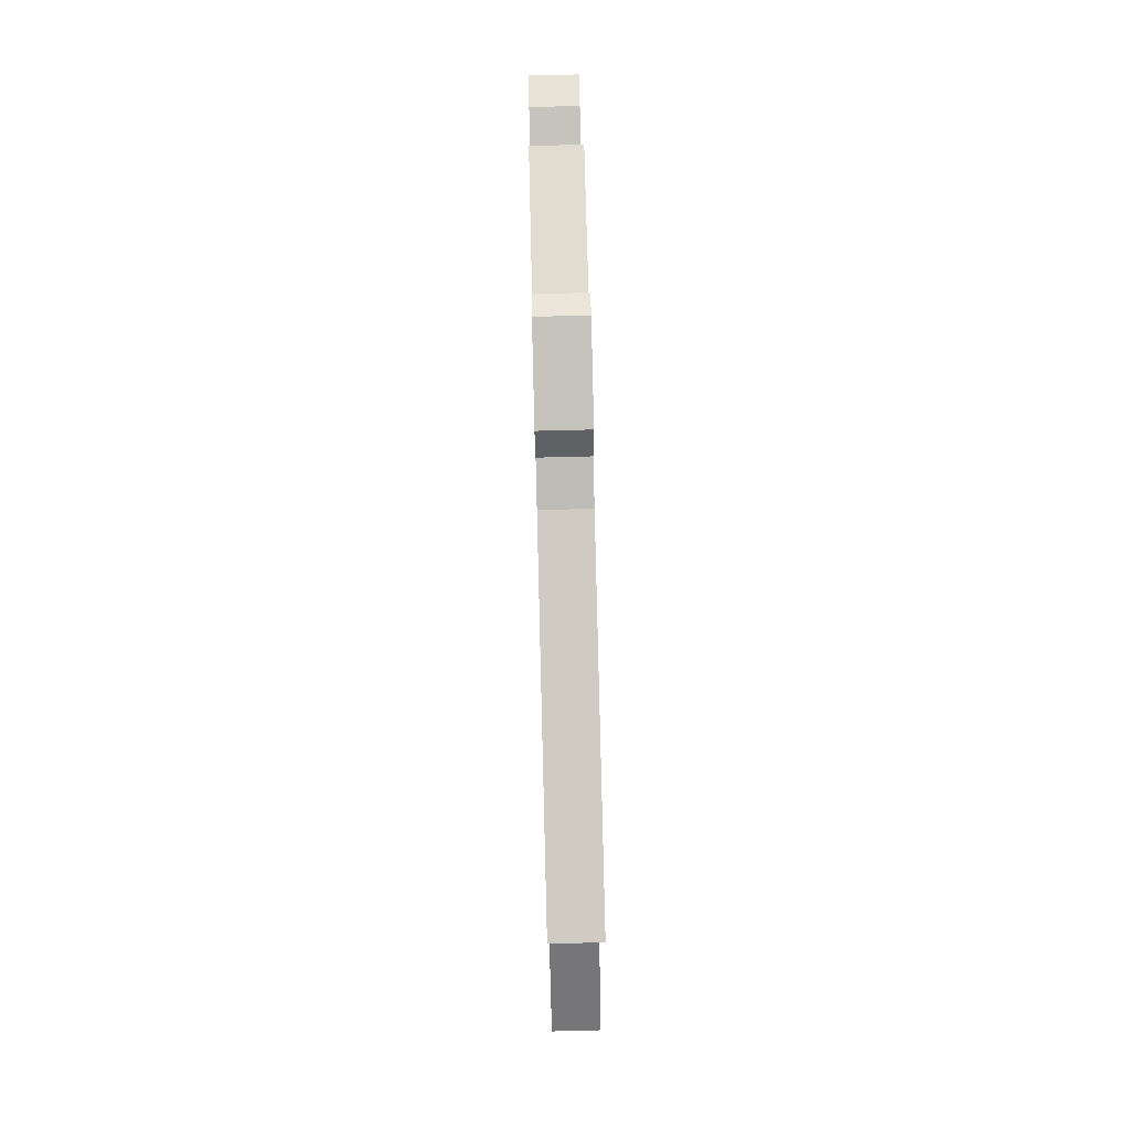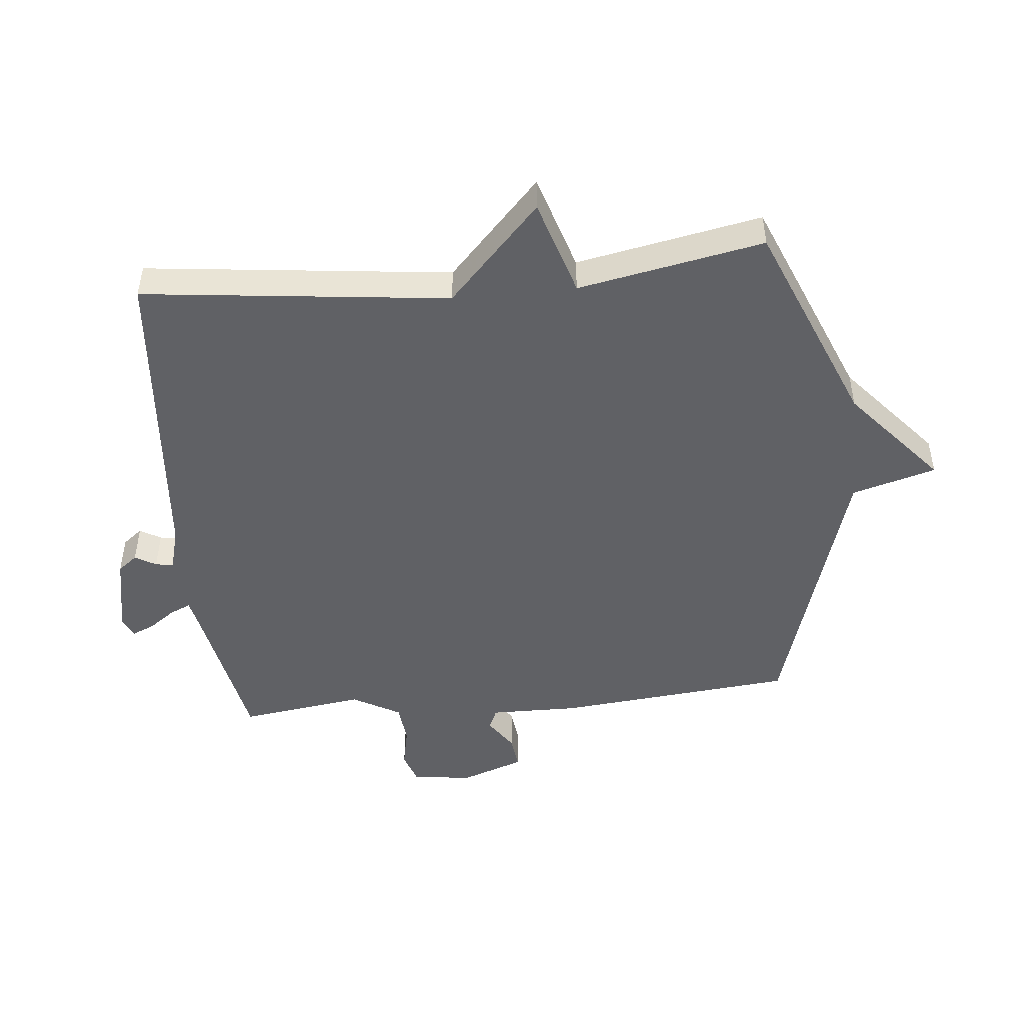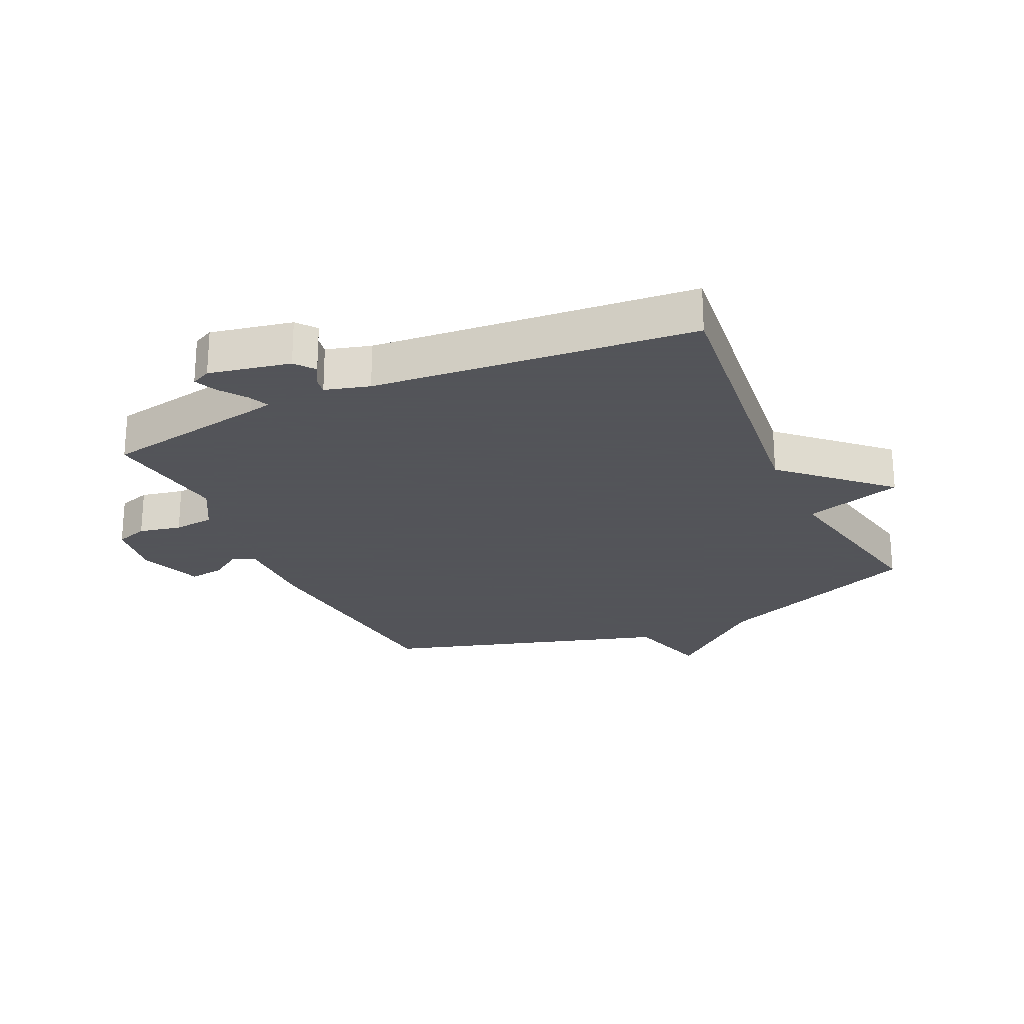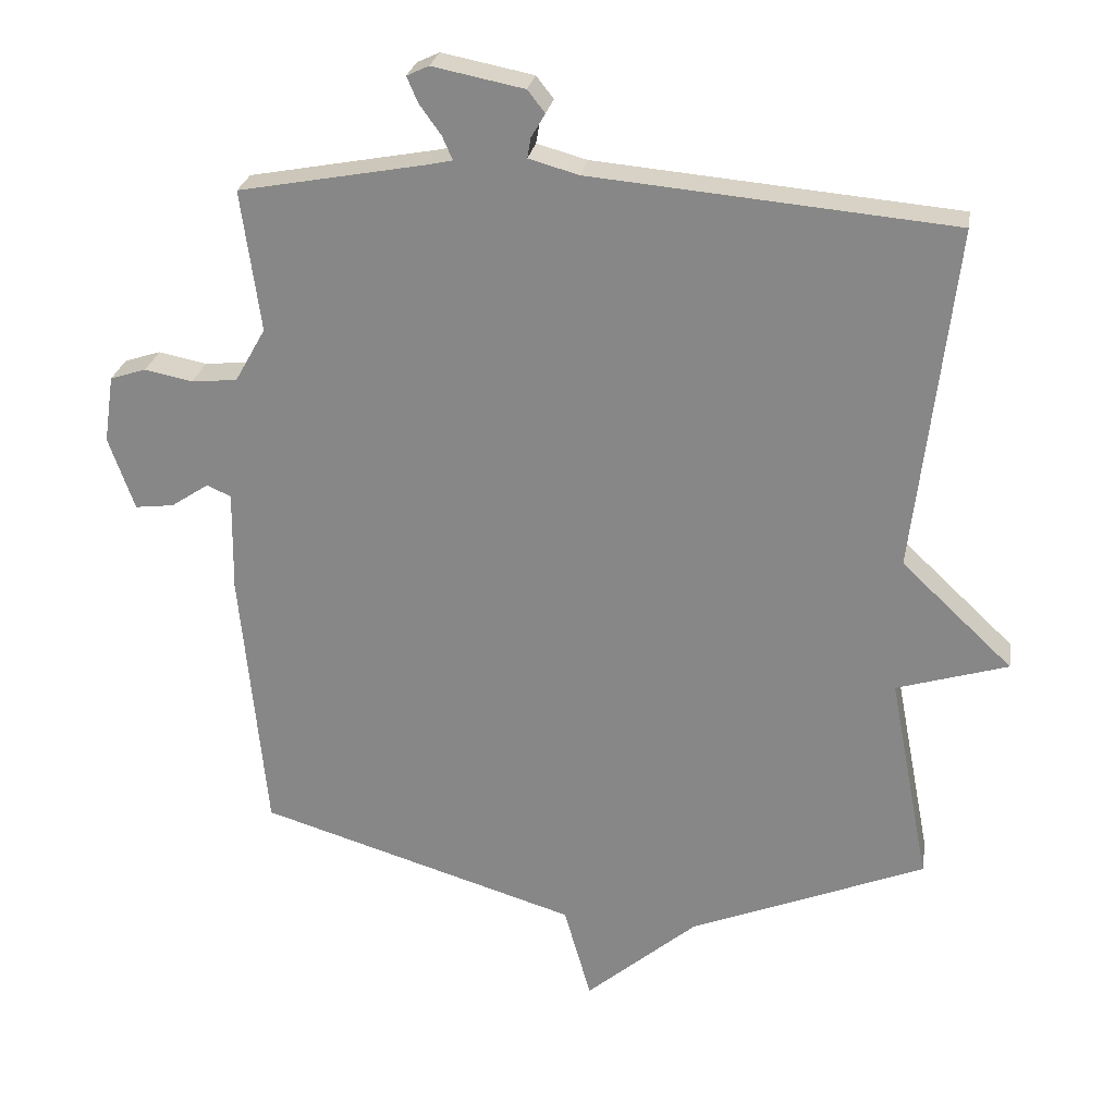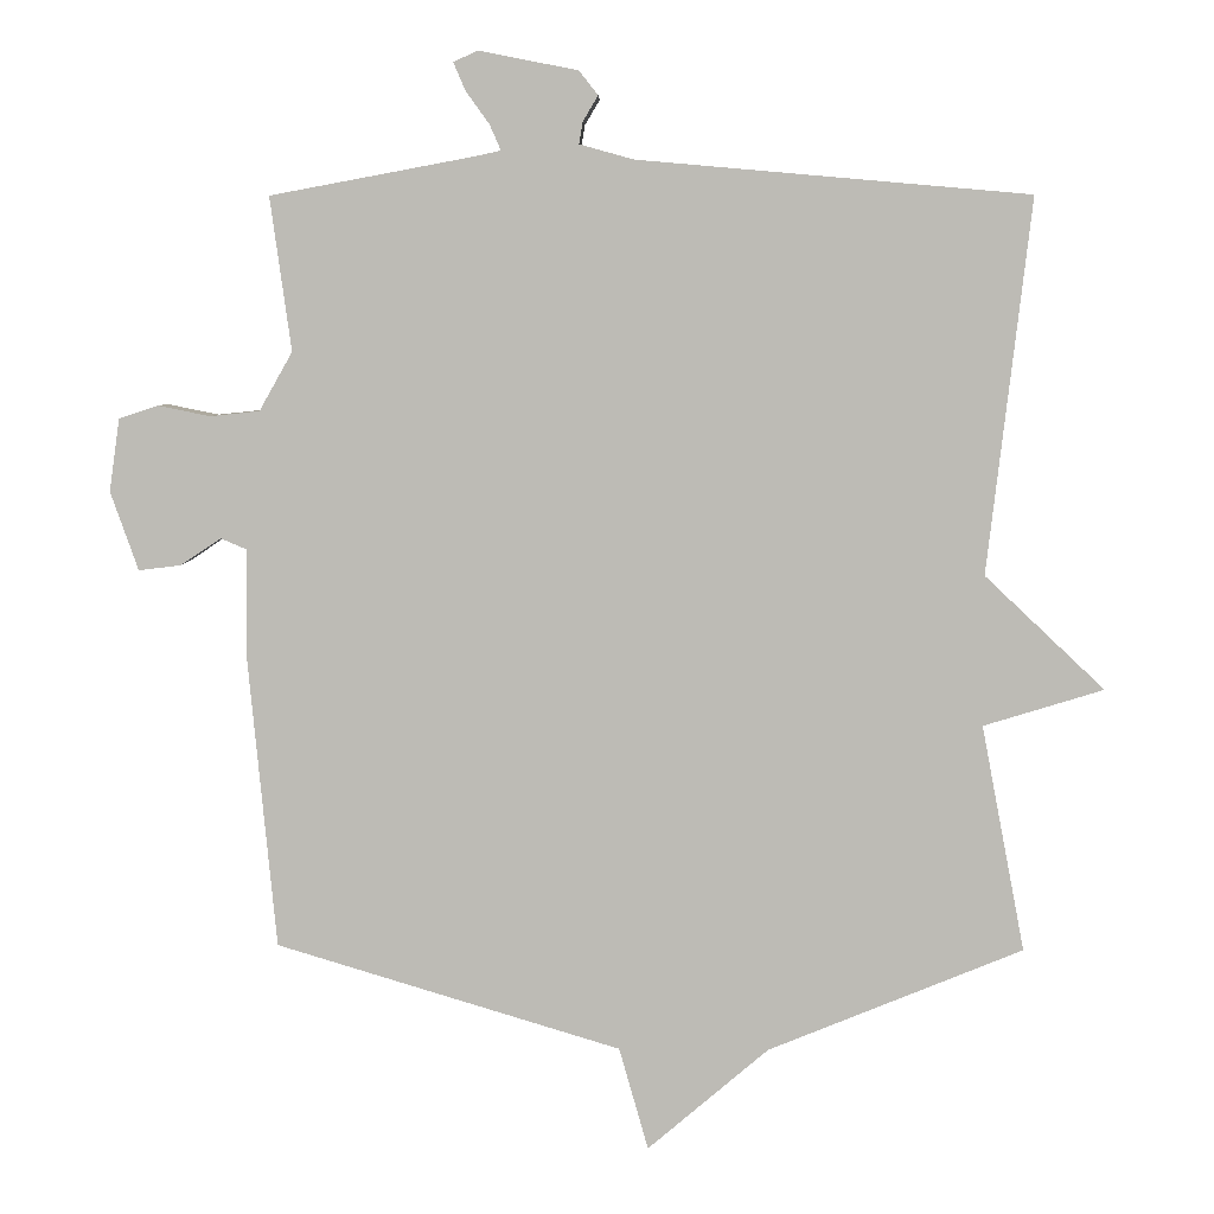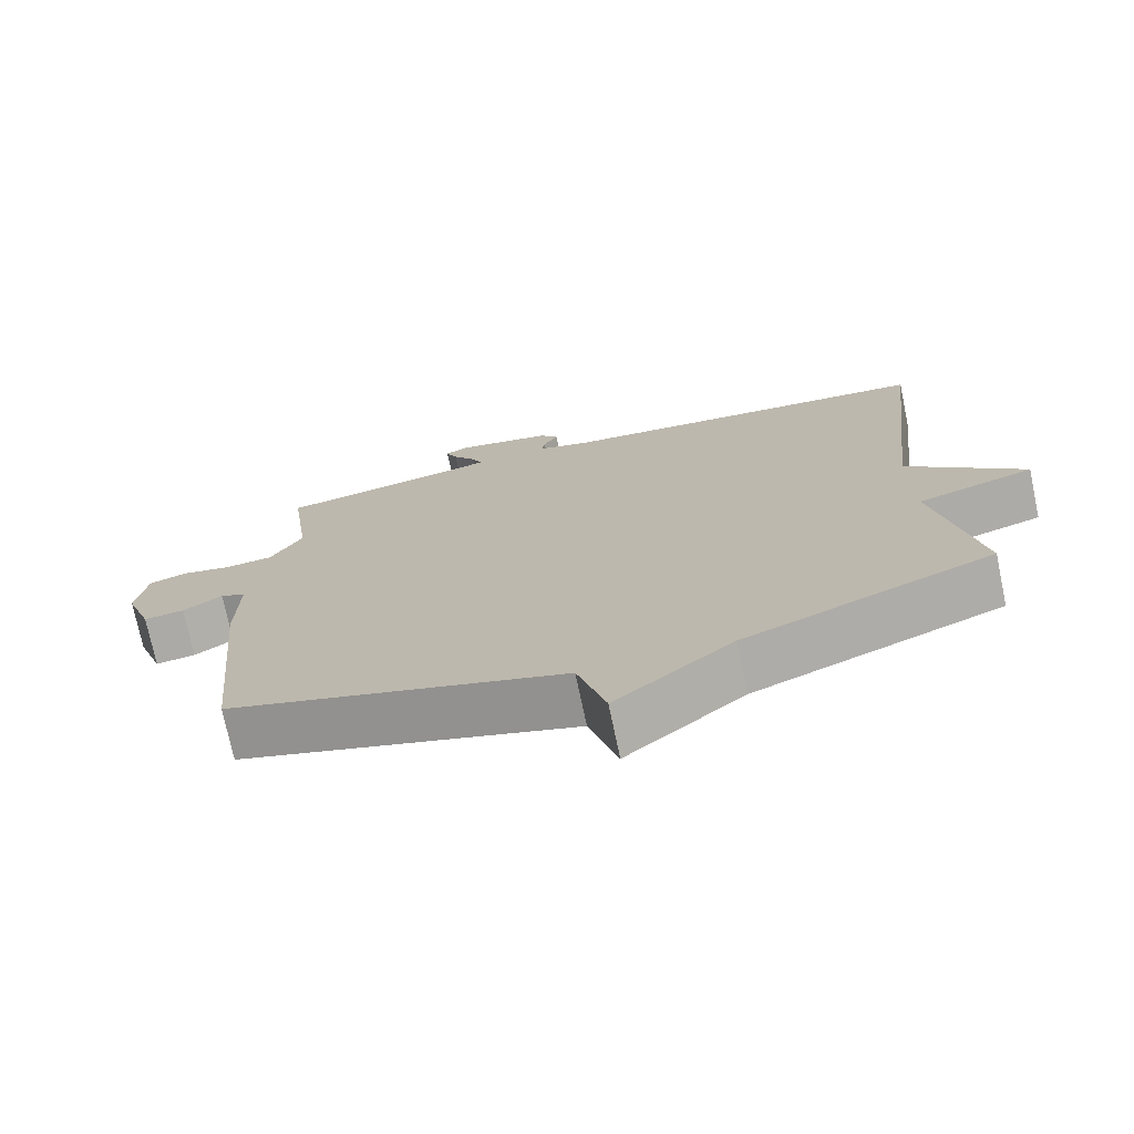
<metadata>
{"format":"obj","ext":"obj","renderer":"f3d","projection":"perspective","resolution":1024,"background":"white","views":[{"elev":79.9,"azim":88.6,"up":"+Z"},{"elev":-47.8,"azim":95.7,"up":"+Y"},{"elev":-23.9,"azim":24.8,"up":"+Y"},{"elev":25.8,"azim":9.3,"up":"+Z"},{"elev":5.7,"azim":1.8,"up":"+Z"},{"elev":-73.9,"azim":11.9,"up":"+Z"}]}
</metadata>
<code>
v -0.5 0.07 0.5
v -0.232 0.07 0.55
v -0.195 0.07 0.558
v -0.21 0.07 0.592
v -0.241 0.07 0.635
v -0.257 0.07 0.672
v -0.225 0.07 0.687
v -0.093 0.07 0.661
v -0.068 0.07 0.629
v -0.088 0.07 0.595
v -0.093 0.07 0.566
v -0.021 0.07 0.546
v 0.5 0.07 0.5
v 0.442 0.07 0.002
v 0.602 0.07 -0.149
v 0.442 0.07 -0.198
v 0.5 0.07 -0.5
v 0.16 0.07 -0.639
v -0.001 0.07 -0.776
v -0.04 0.07 -0.639
v -0.5 0.07 -0.5
v -0.537 0.07 -0.112
v -0.535 0.07 0.034
v -0.57 0.07 0.049
v -0.624 0.07 0.013
v -0.68 0.07 0.006
v -0.717 0.07 0.111
v -0.703 0.07 0.208
v -0.651 0.07 0.225
v -0.582 0.07 0.211
v -0.516 0.07 0.218
v -0.472 0.07 0.296
v -0.5 0 0.5
v -0.232 0 0.55
v -0.195 0 0.558
v -0.21 0 0.592
v -0.241 0 0.635
v -0.257 0 0.672
v -0.225 0 0.687
v -0.093 0 0.661
v -0.068 0 0.629
v -0.088 0 0.595
v -0.093 0 0.566
v -0.021 0 0.546
v 0.5 0 0.5
v 0.442 0 0.002
v 0.602 0 -0.149
v 0.442 0 -0.198
v 0.5 0 -0.5
v 0.16 0 -0.639
v -0.001 0 -0.776
v -0.04 0 -0.639
v -0.5 0 -0.5
v -0.537 0 -0.112
v -0.535 0 0.034
v -0.57 0 0.049
v -0.624 0 0.013
v -0.68 0 0.006
v -0.717 0 0.111
v -0.703 0 0.208
v -0.651 0 0.225
v -0.582 0 0.211
v -0.516 0 0.218
v -0.472 0 0.296
f 28 29 30
f 27 28 30
f 26 27 30
f 25 26 30
f 24 25 30
f 23 24 30 31
f 23 31 32
f 22 23 32
f 21 22 32
f 20 21 32
f 18 19 20
f 32 1 2
f 20 32 2
f 18 20 2
f 17 18 2
f 16 17 2
f 12 13 14
f 11 12 14
f 8 9 10
f 7 8 10
f 6 7 10
f 5 6 10
f 4 5 10
f 3 4 10 11
f 16 2 3
f 15 16 3
f 14 15 3
f 3 11 14
f 62 61 60
f 62 60 59
f 62 59 58
f 62 58 57
f 62 57 56
f 63 62 56 55
f 64 63 55
f 64 55 54
f 64 54 53
f 64 53 52
f 52 51 50
f 34 33 64
f 34 64 52
f 34 52 50
f 34 50 49
f 34 49 48
f 46 45 44
f 46 44 43
f 42 41 40
f 42 40 39
f 42 39 38
f 42 38 37
f 42 37 36
f 43 42 36 35
f 35 34 48
f 35 48 47
f 35 47 46
f 46 43 35
f 1 33 34 2
f 2 34 35 3
f 3 35 36 4
f 4 36 37 5
f 5 37 38 6
f 6 38 39 7
f 7 39 40 8
f 8 40 41 9
f 9 41 42 10
f 10 42 43 11
f 11 43 44 12
f 12 44 45 13
f 13 45 46 14
f 14 46 47 15
f 15 47 48 16
f 16 48 49 17
f 17 49 50 18
f 18 50 51 19
f 19 51 52 20
f 20 52 53 21
f 21 53 54 22
f 22 54 55 23
f 23 55 56 24
f 24 56 57 25
f 25 57 58 26
f 26 58 59 27
f 27 59 60 28
f 28 60 61 29
f 29 61 62 30
f 30 62 63 31
f 31 63 64 32
f 32 64 33 1

</code>
